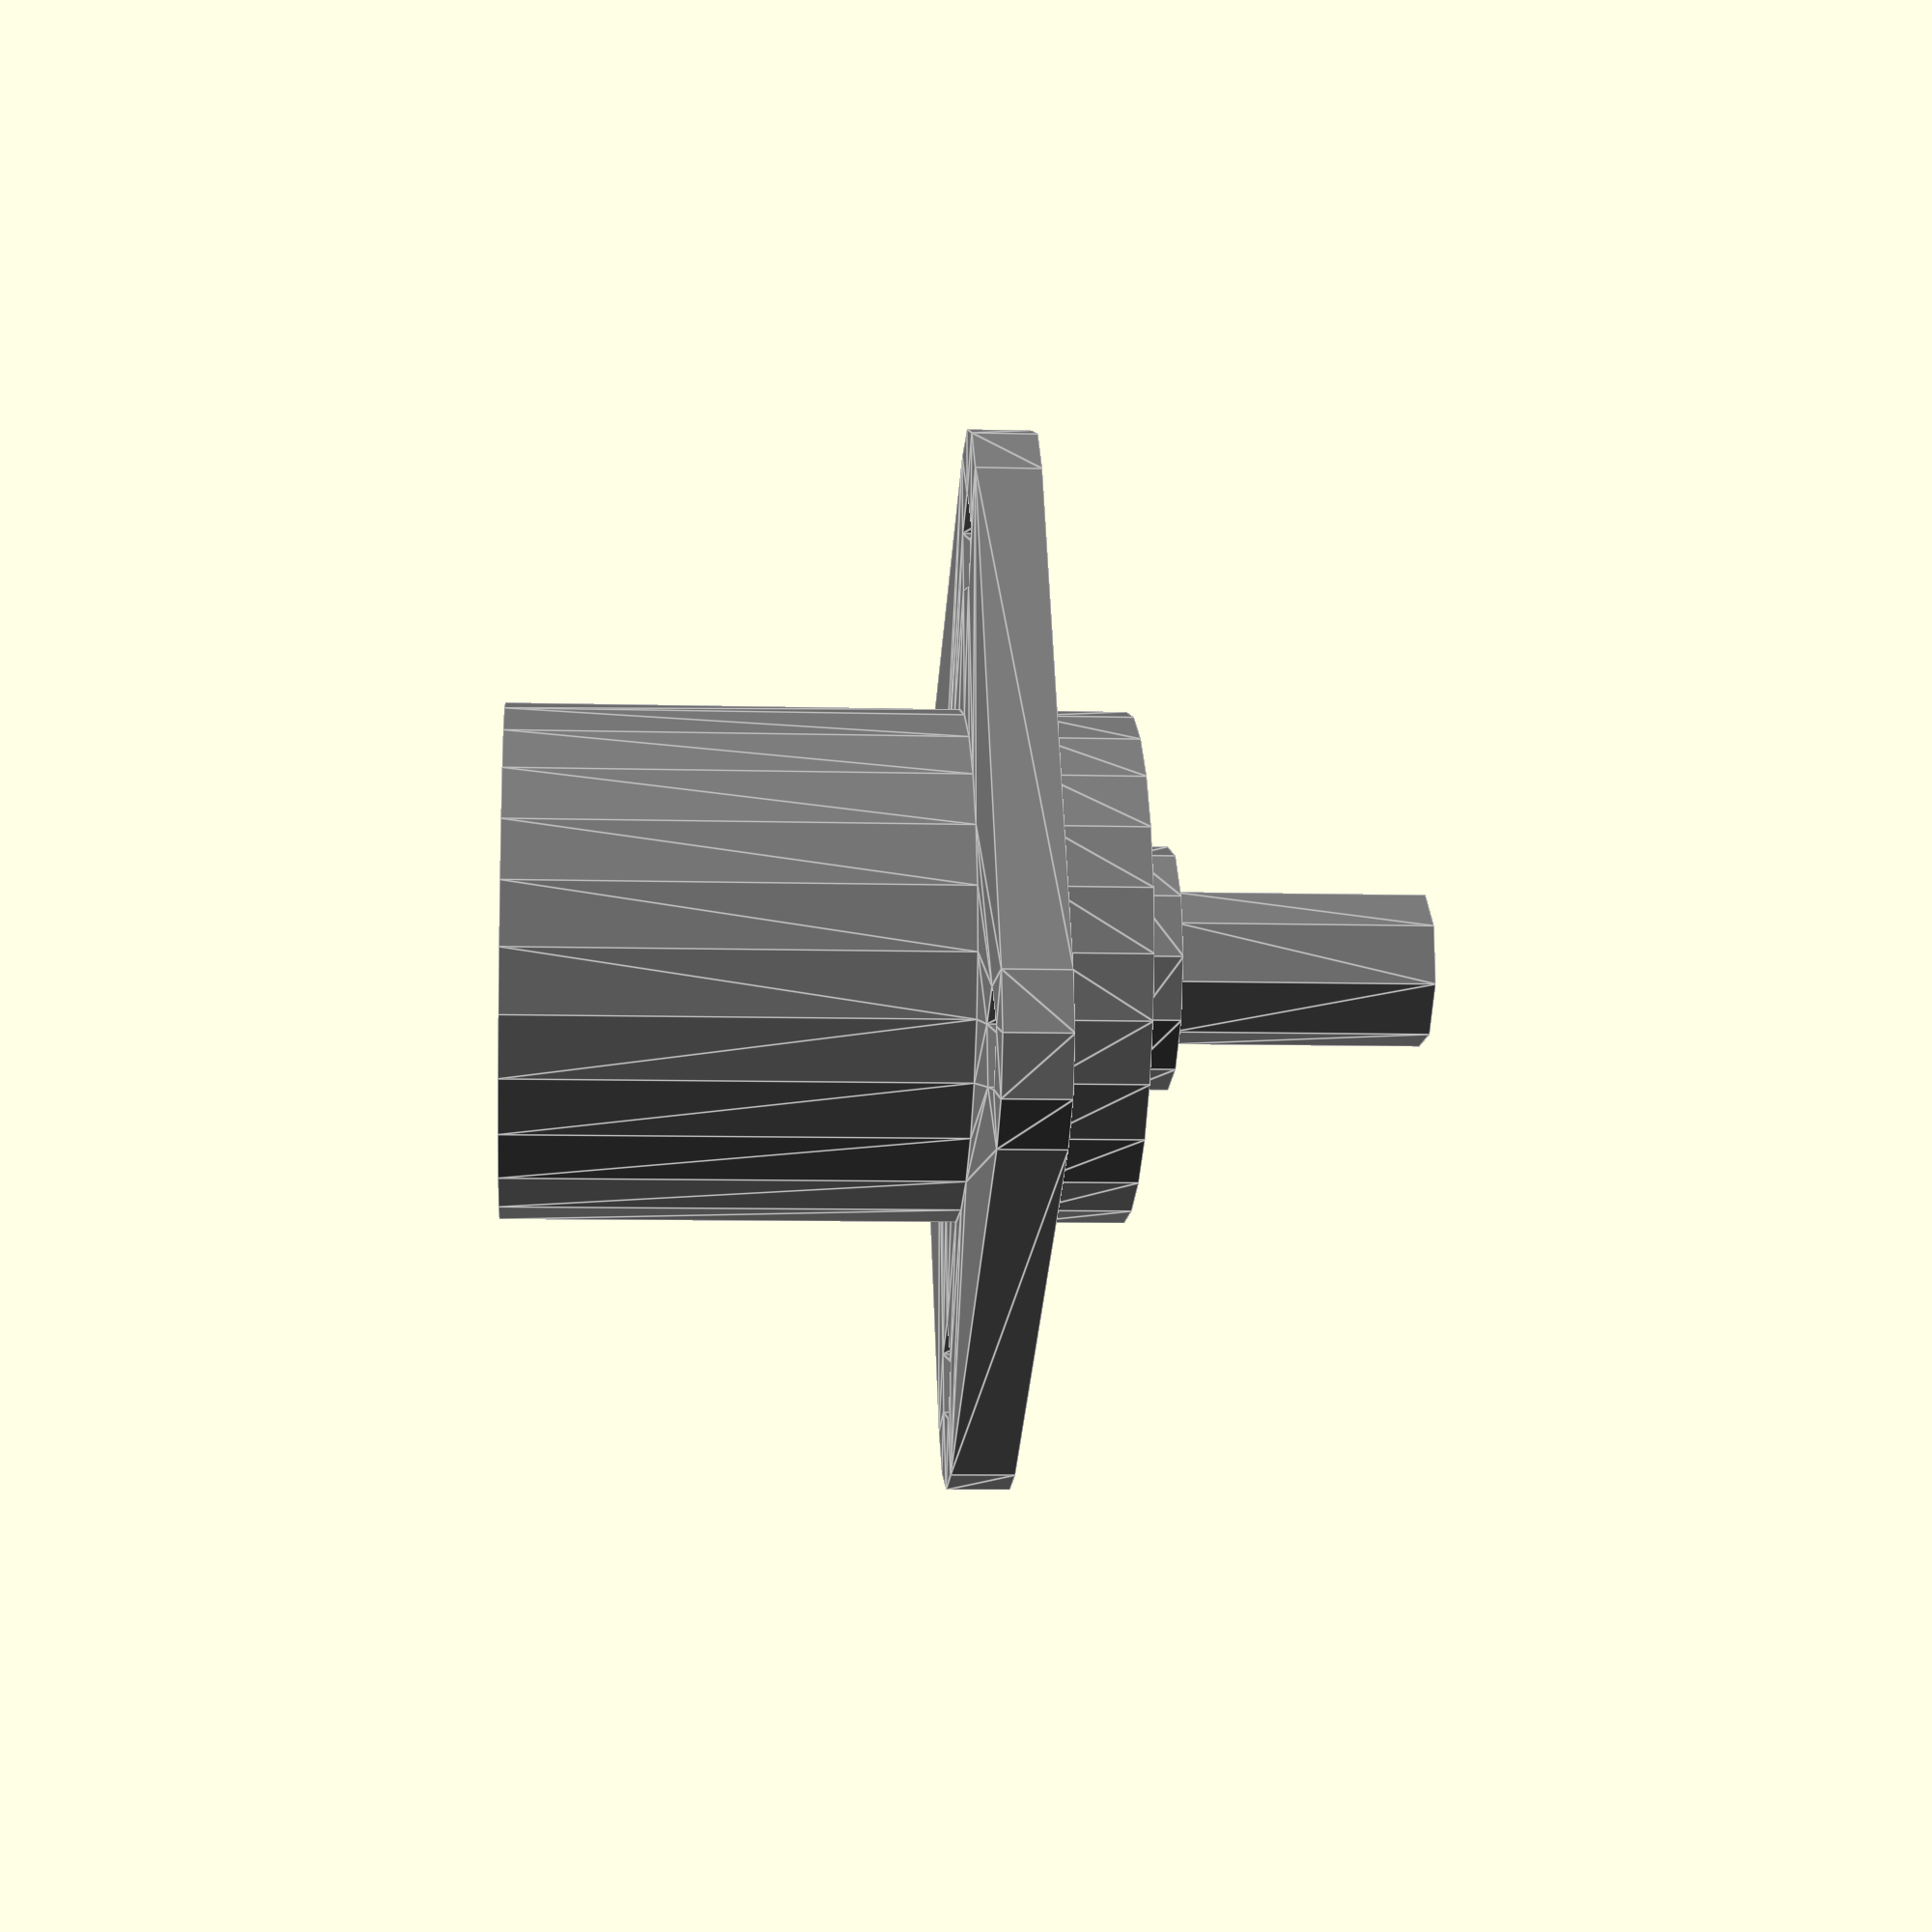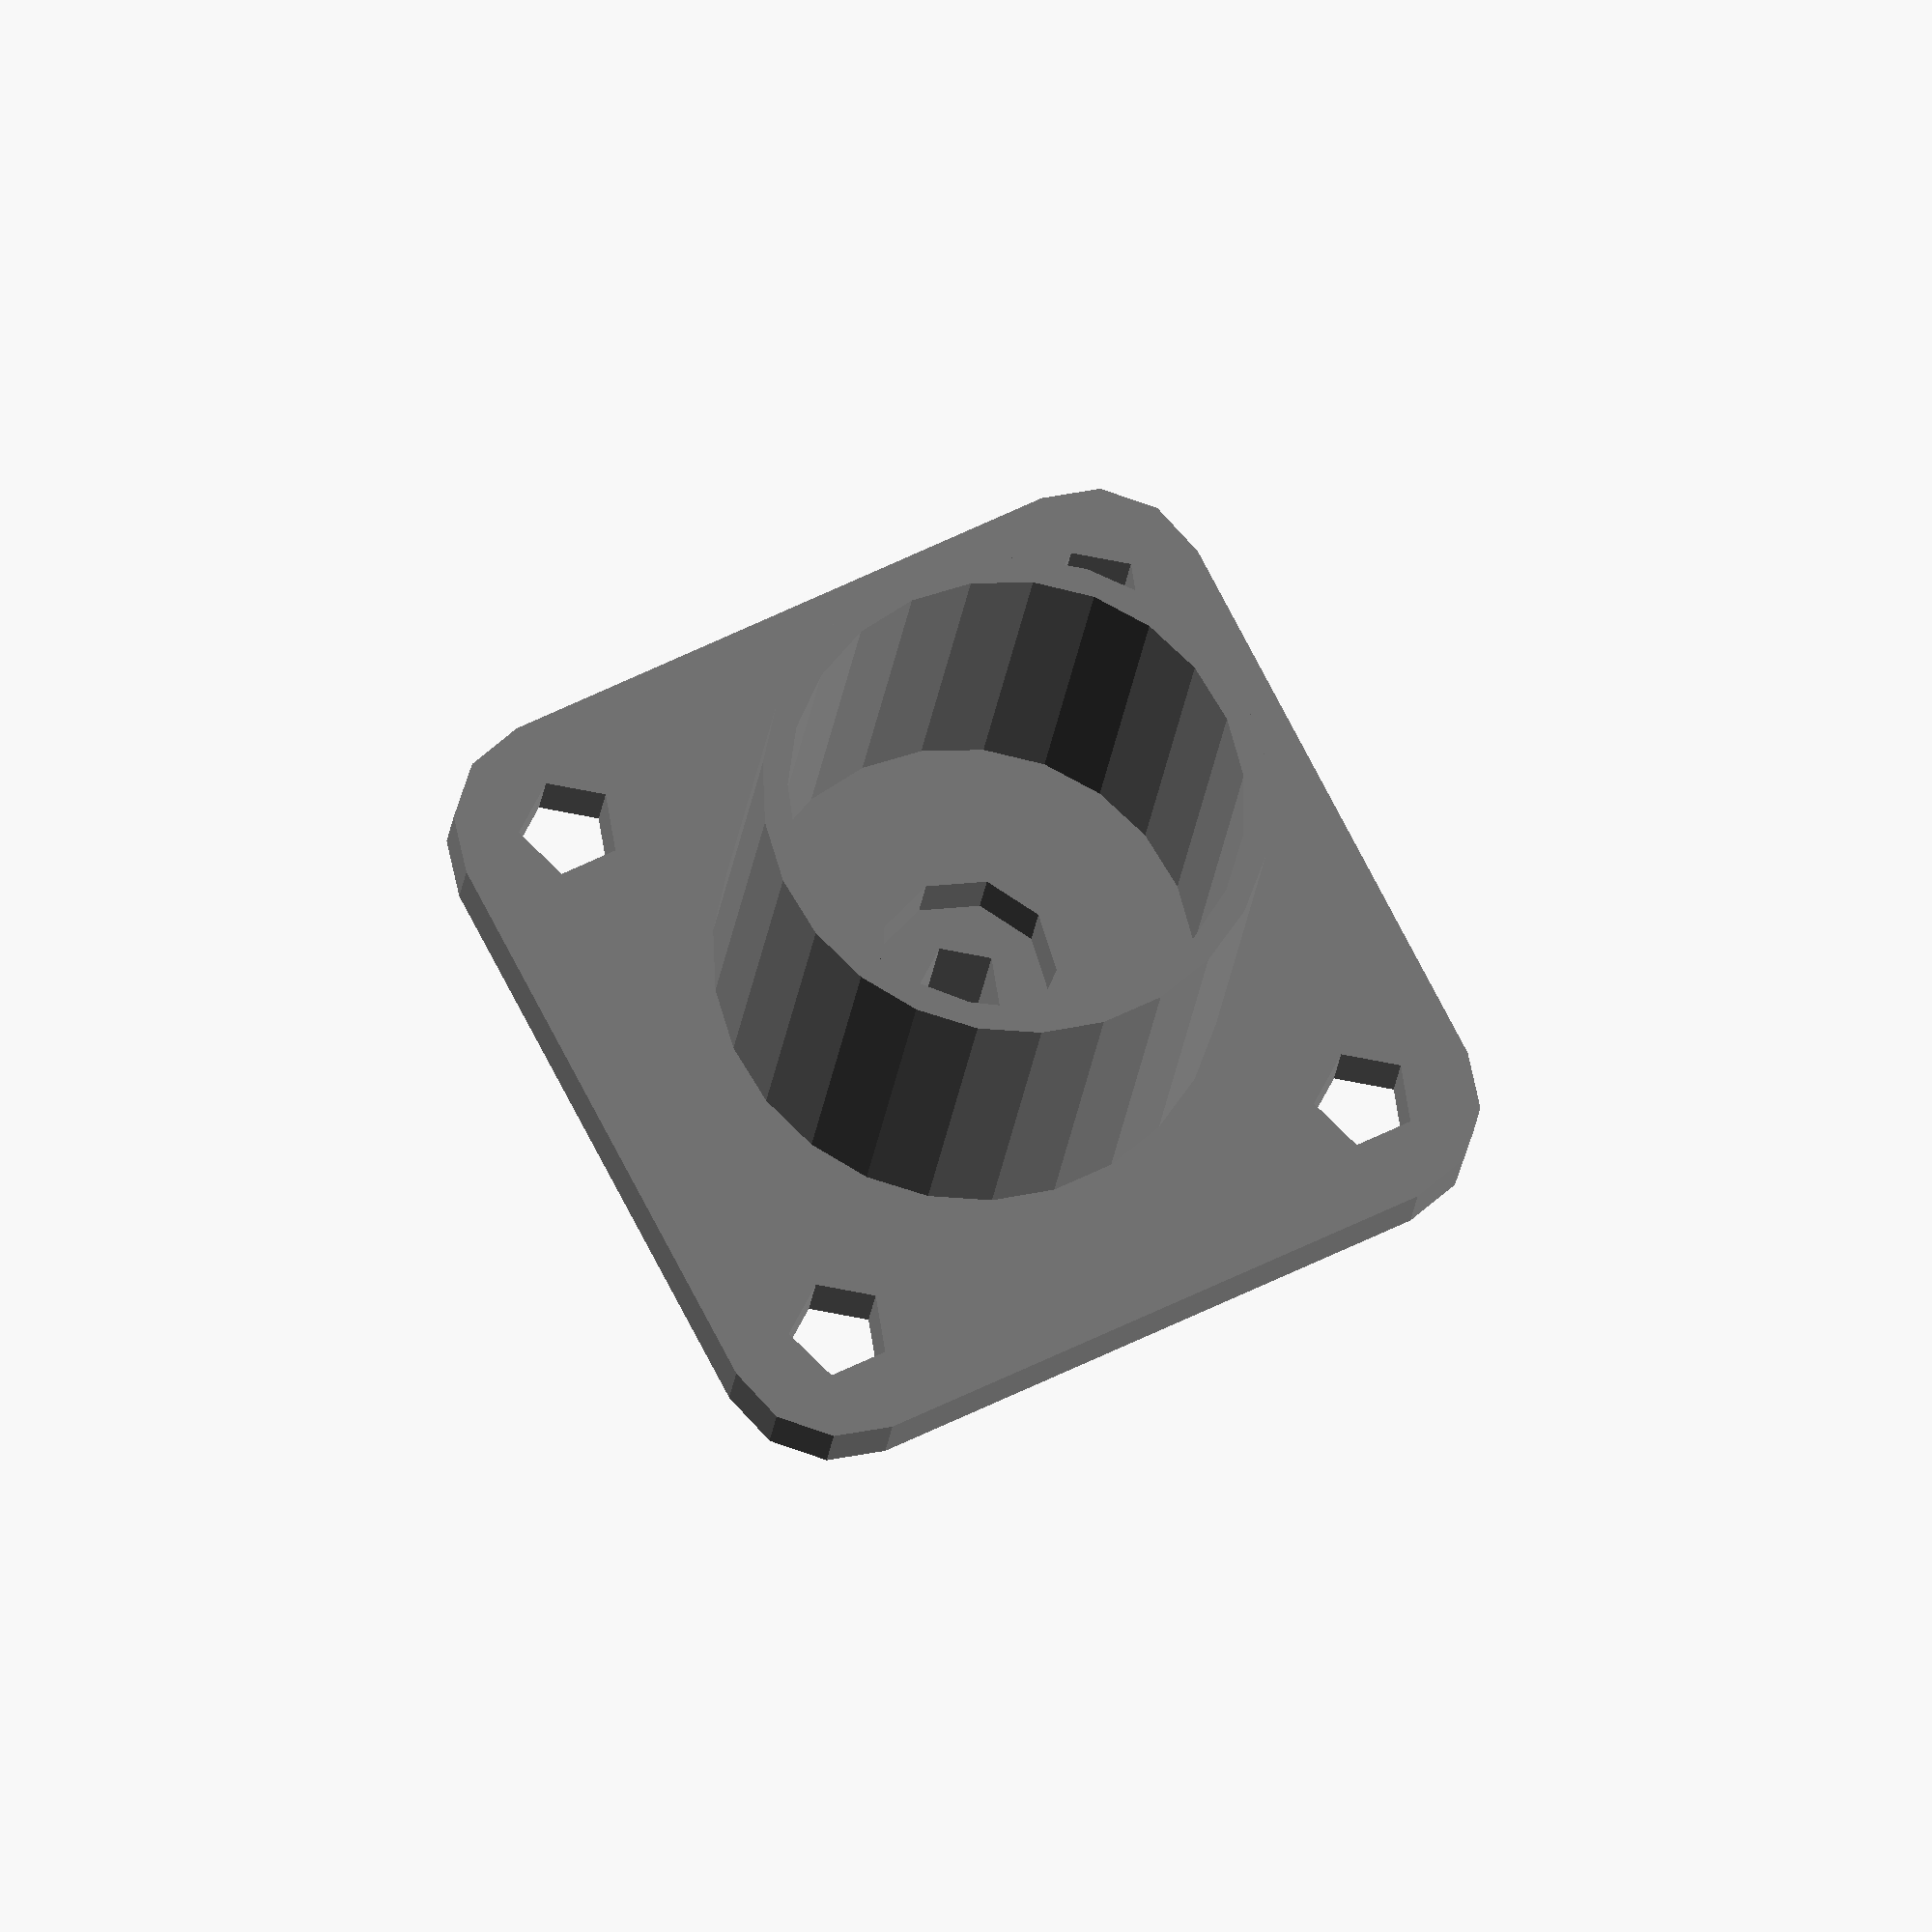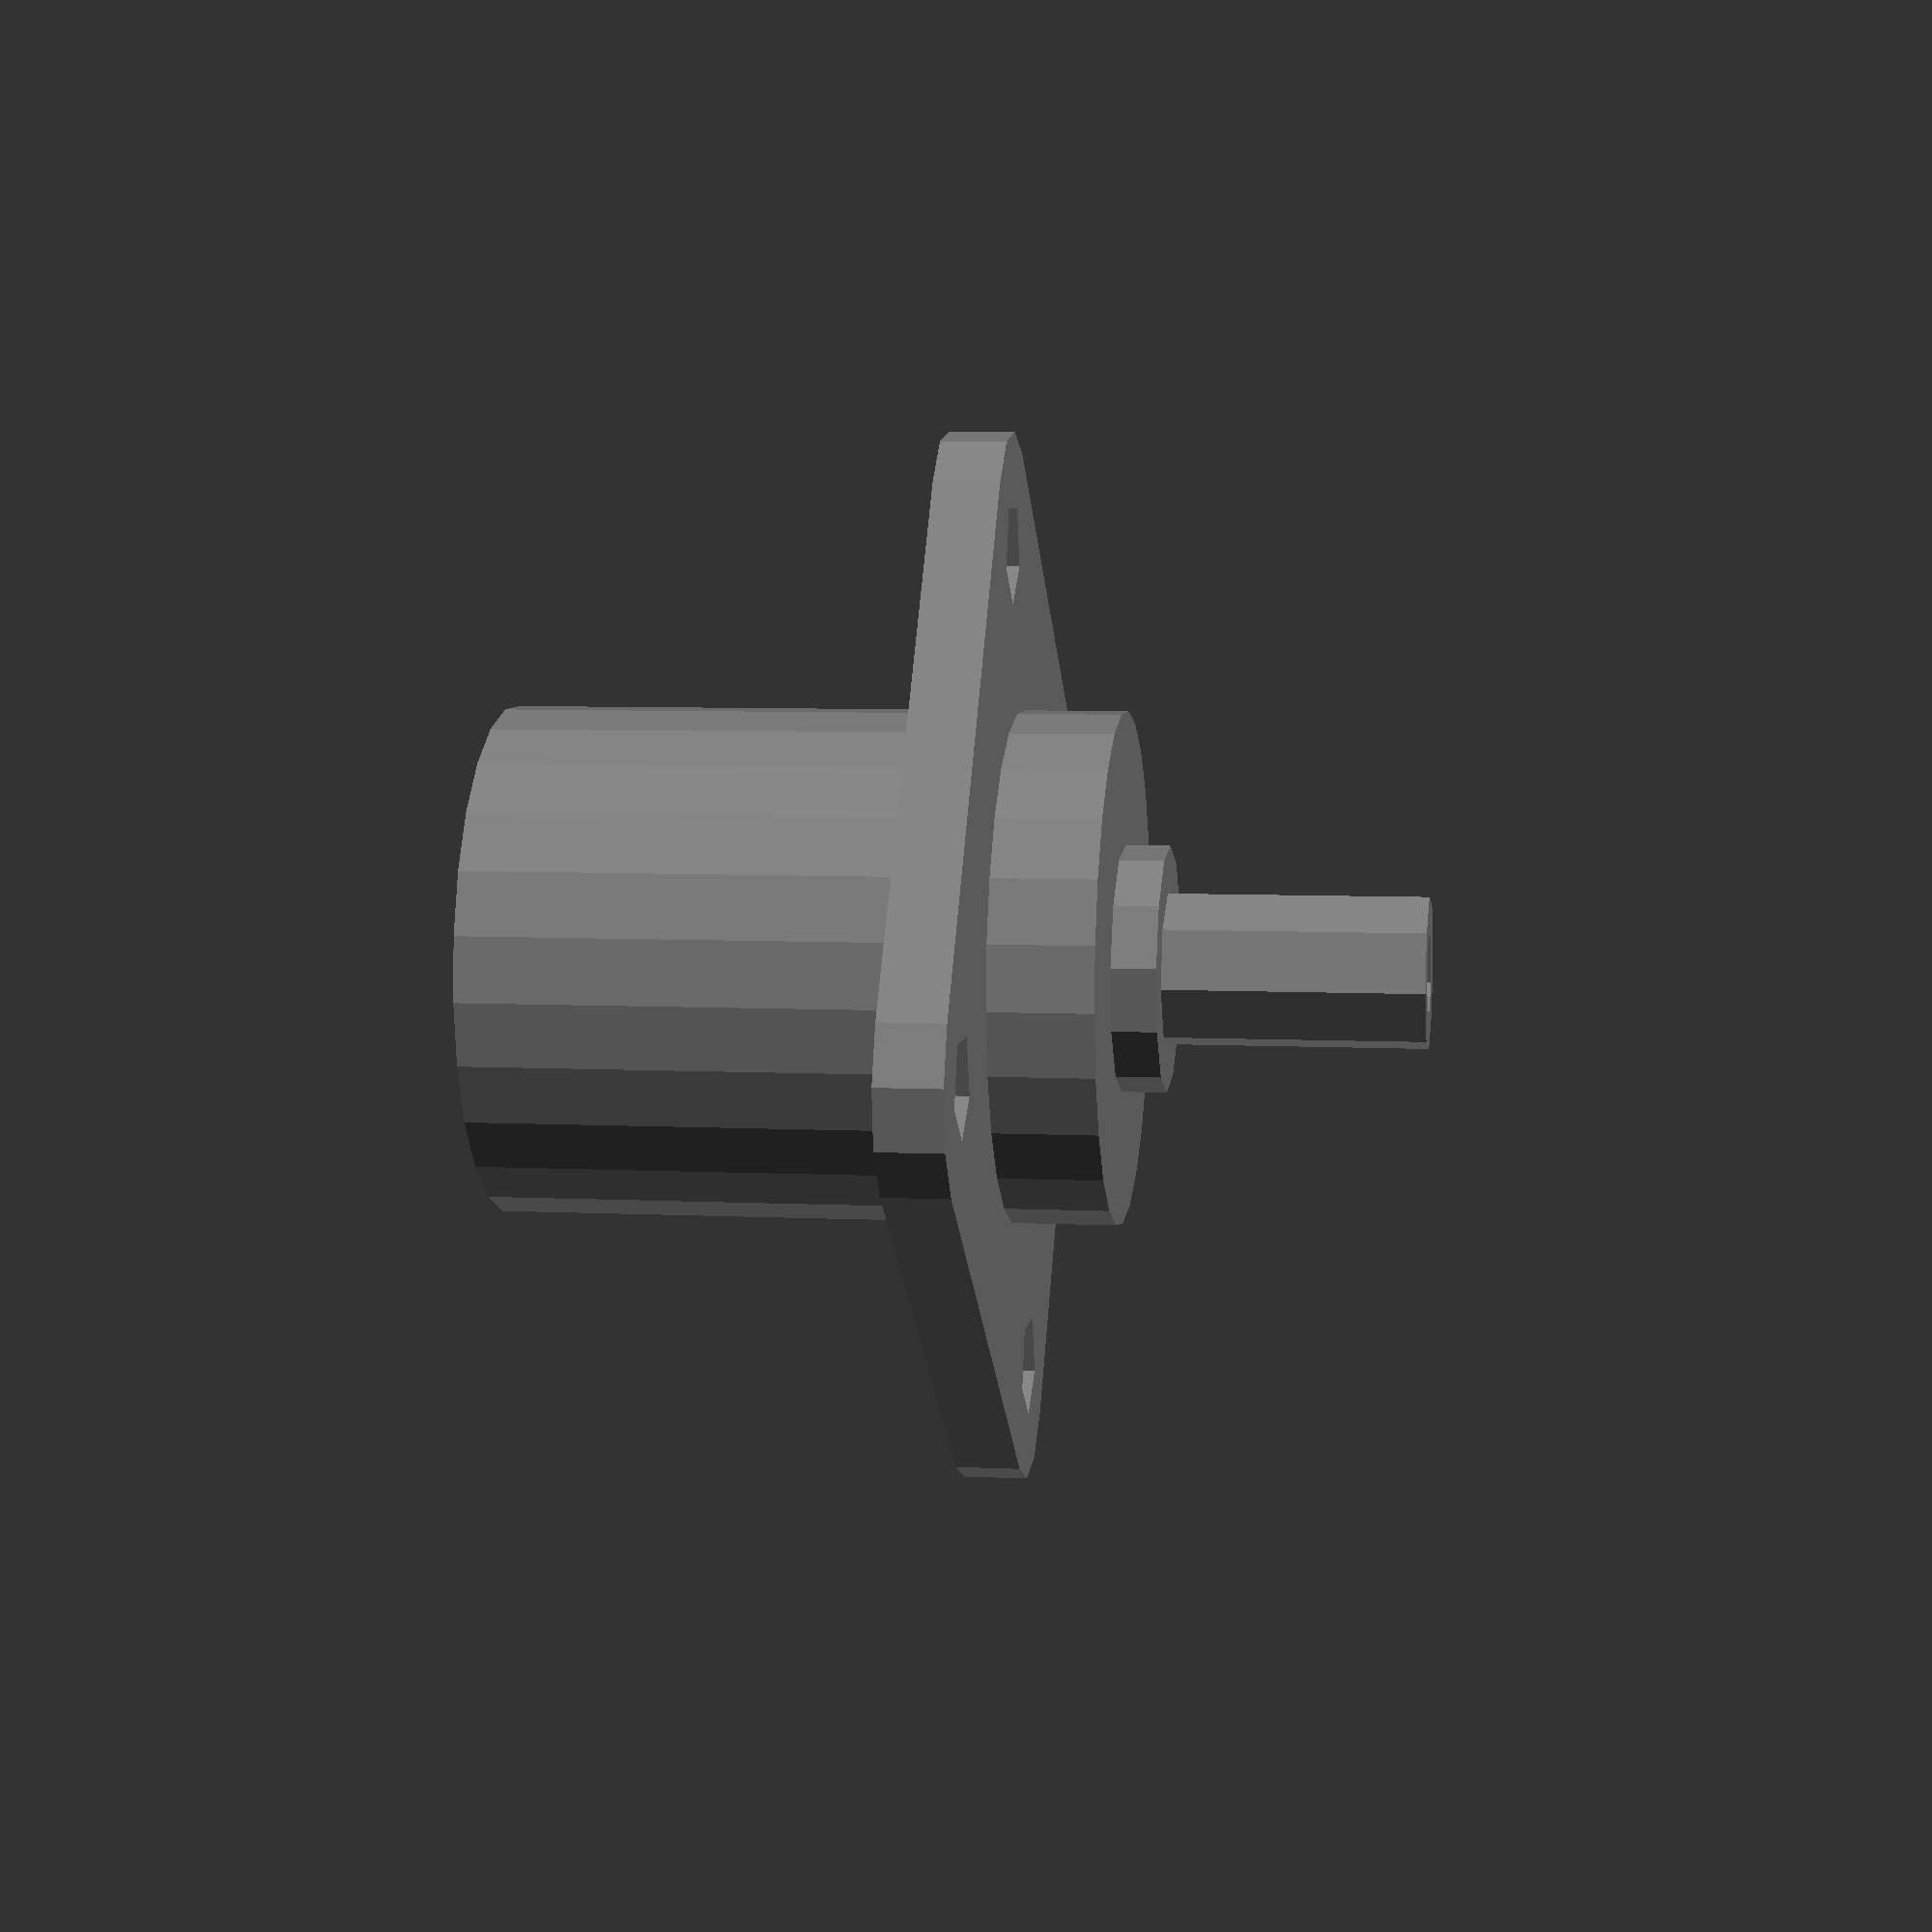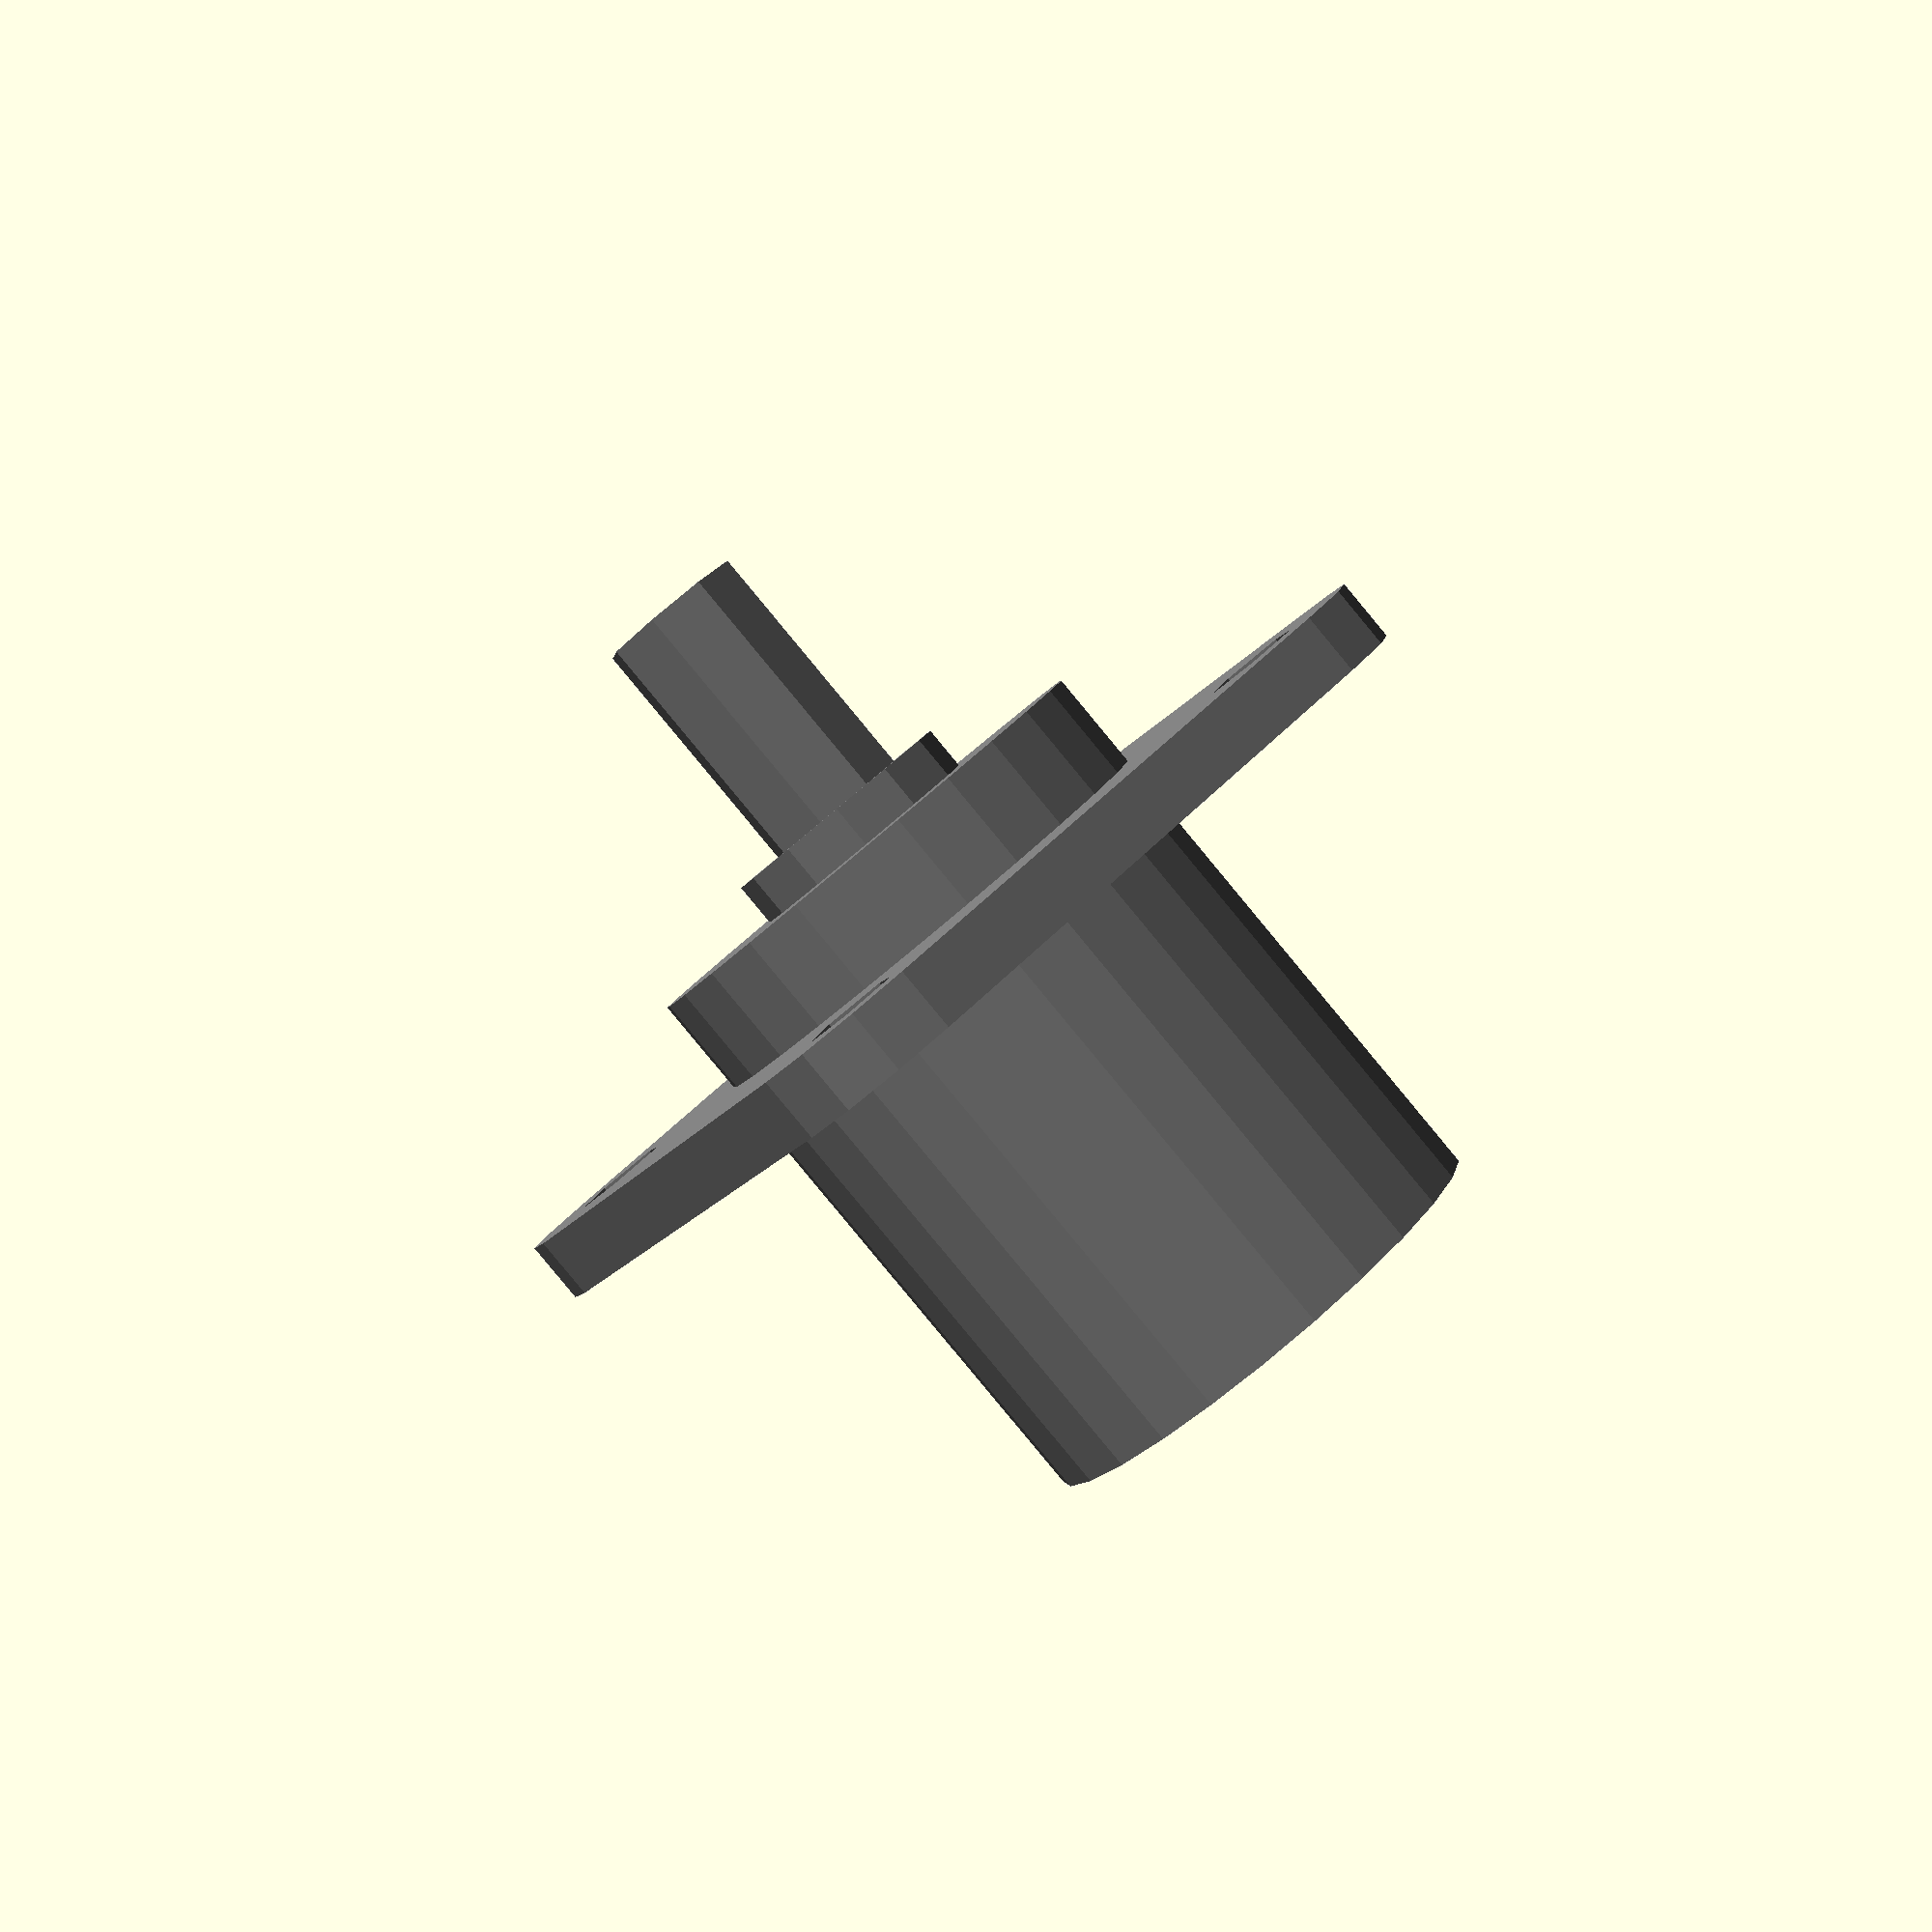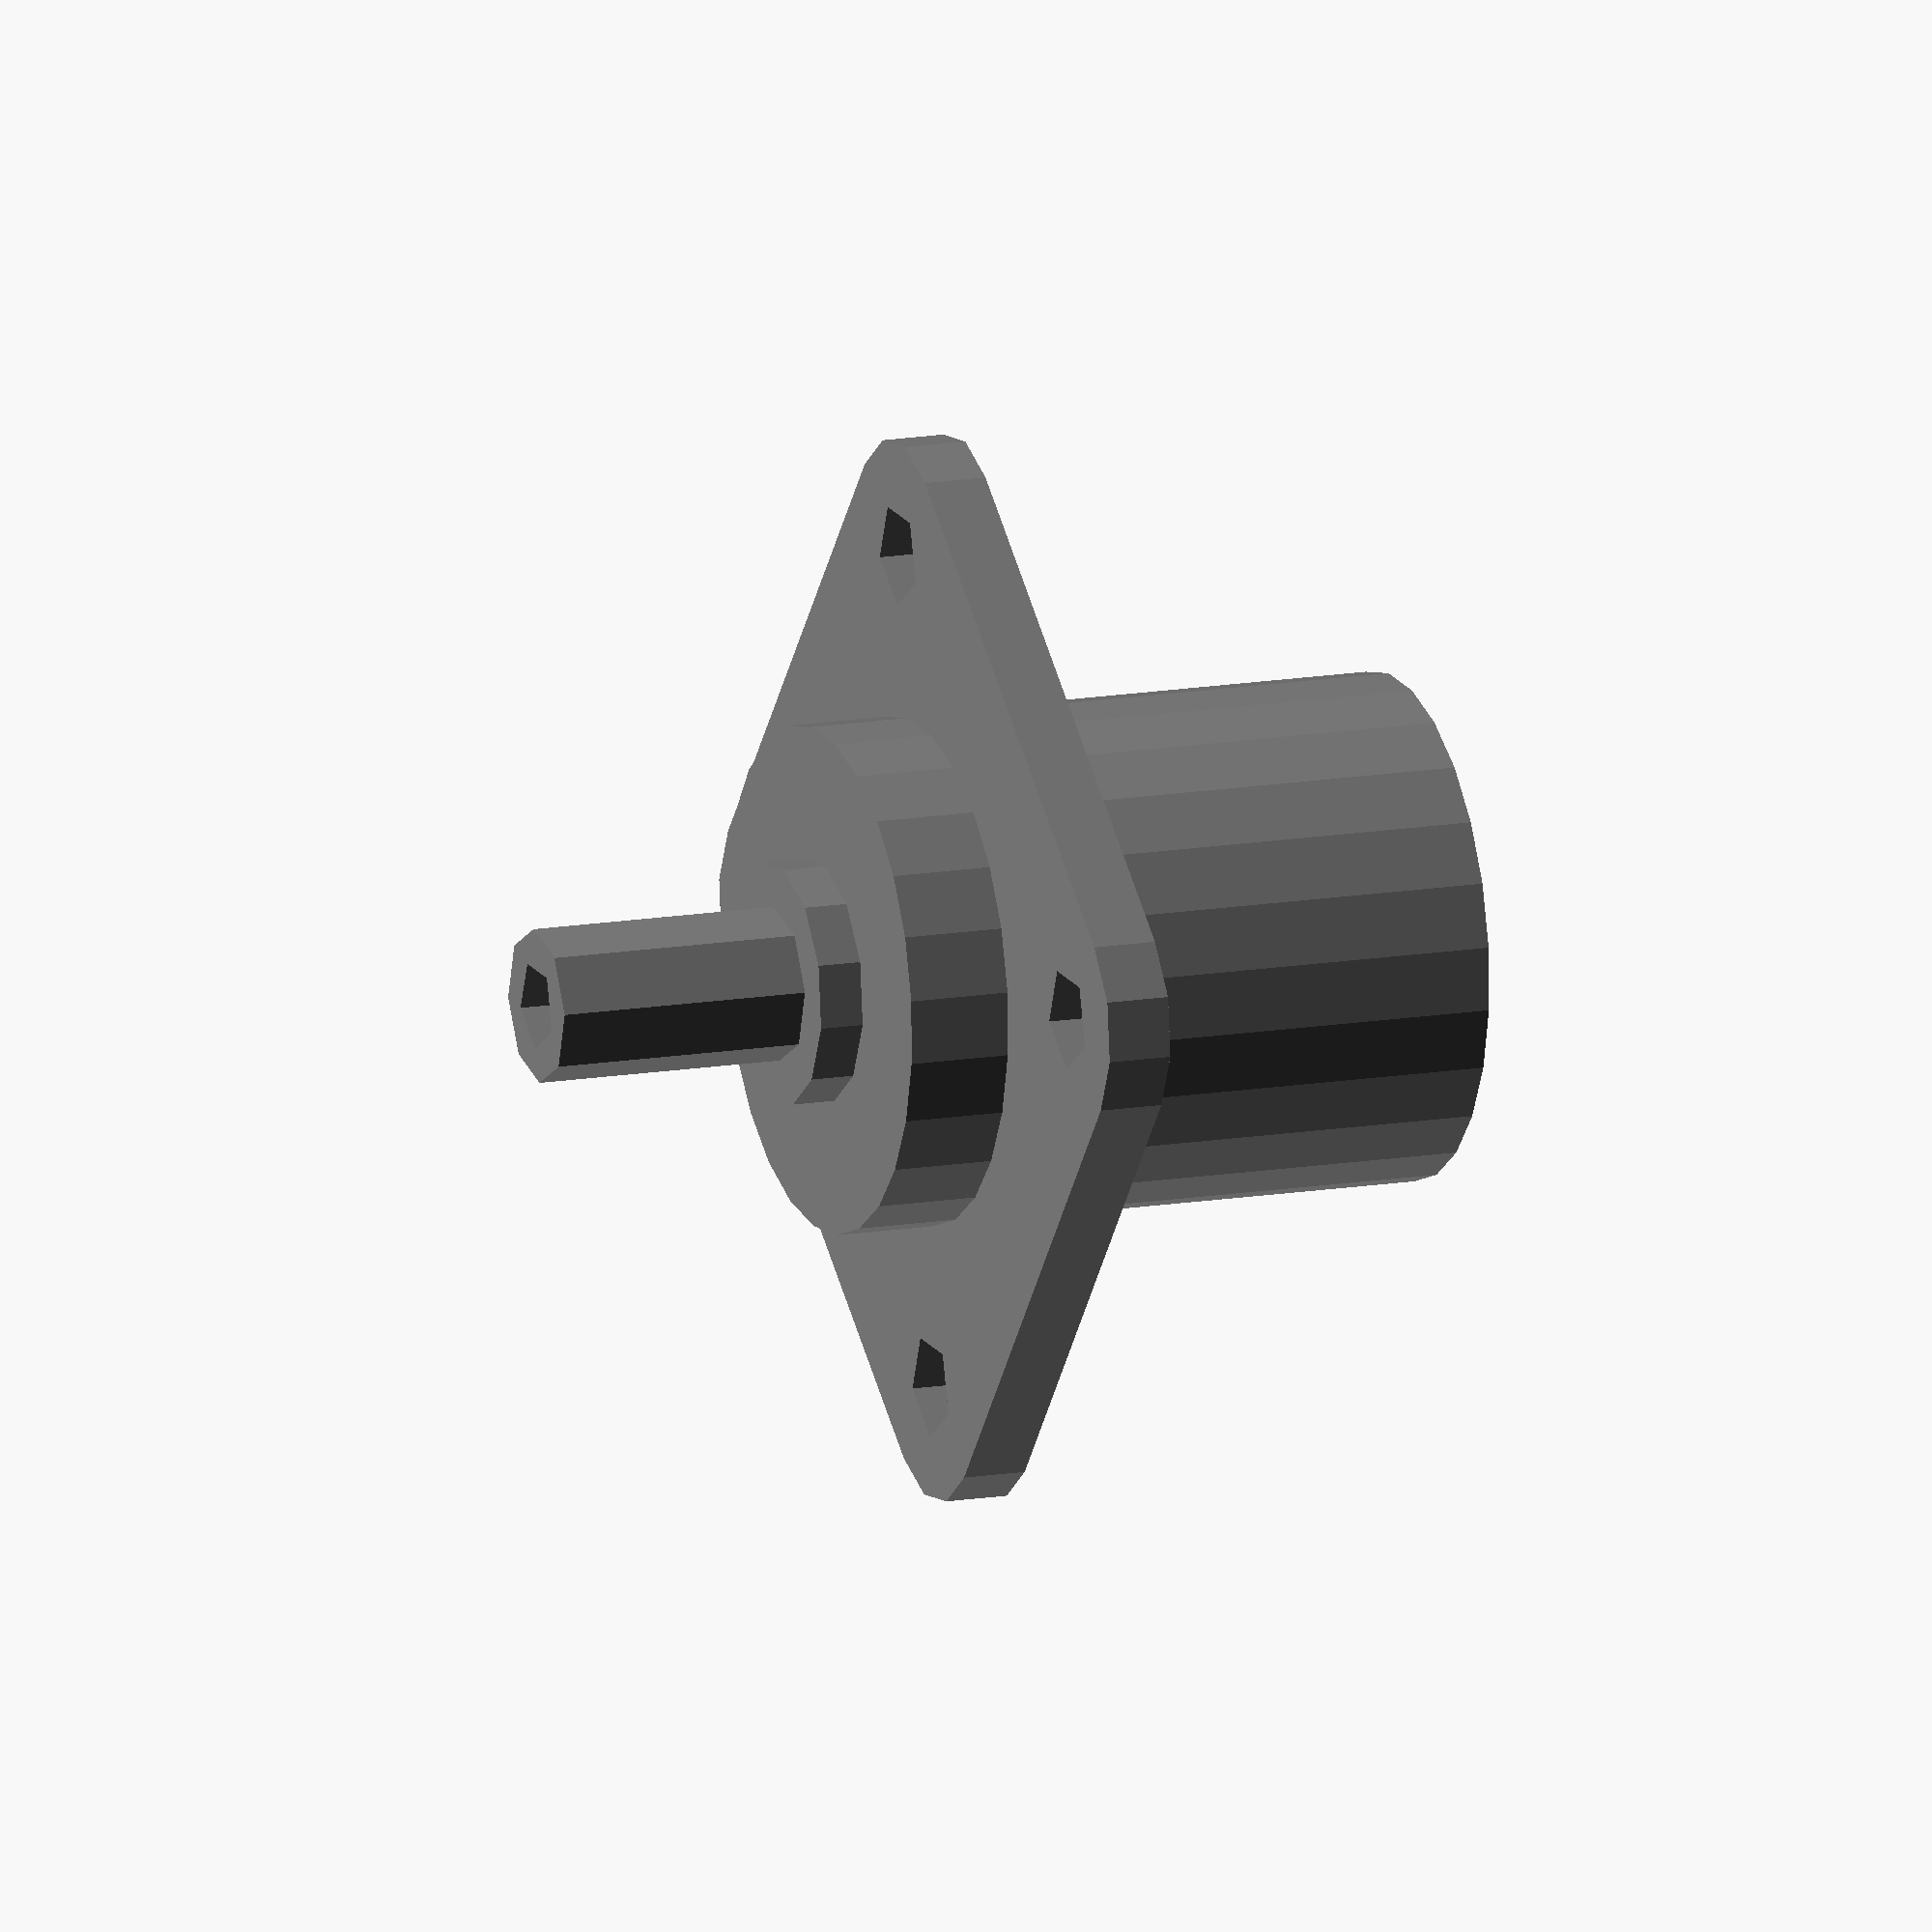
<openscad>
so239_corner2corner = 25.4;
so239_width = 18.23720;
so239_thickness =2;
so239_rad = (so239_corner2corner - so239_width)/2;

antCyl_rad = 15.748/2;
antCyl_rad2 = 14.1478/2;
antCyl_height = 15.875;

so239_hole_rad = 3.175/2;

so239_wire_base_height2 = 1.3716;
so239_wire_base_rad2 = 2.7686 + 1;

so239_wire_conn_height = 7.9248-so239_wire_base_height2;

so239_wire_tip_height = 7.9248;
so239_wire_tip_rad = 2.7686/2 + 1;
so239_wire_hole = 2.7686/2;

so239_wire_base_height = 26.9748 - antCyl_height-so239_wire_base_height2-so239_wire_conn_height;


total_tip_height =so239_wire_base_height+so239_wire_base_height2+so239_wire_tip_height;

module p_so239_ant(){
    render()difference(){
    union(){
    cube([so239_width,so239_width,so239_thickness]);
   
        
    //curves
    translate([0,0,0])cylinder(h = so239_thickness, r =so239_rad);
    translate([so239_width,0,0])cylinder(h = so239_thickness, r =so239_rad);
    translate([0,so239_width,0])cylinder(h = so239_thickness, r =so239_rad);
    translate([so239_width,so239_width,0])cylinder(h = so239_thickness, r =so239_rad);
    //curves end
    
    translate([so239_width,0,0])cube([so239_rad,so239_width,so239_thickness]);
    translate([-so239_rad,0,0])cube([so239_rad,so239_width,so239_thickness]);
    
    translate([0,-so239_rad,0])cube([so239_width,so239_rad,so239_thickness]);
    
    translate([0,so239_width,0])cube([so239_width,so239_rad,so239_thickness]);
    
    
    translate([so239_width/2,so239_width/2,0])cylinder(h = antCyl_height, r = antCyl_rad);
    
        
    }
    //insert holes here
    translate([so239_width/2,so239_width/2,so239_thickness])cylinder(h = antCyl_height, r = antCyl_rad2);
    
    translate([so239_width/2,so239_width/2,0])cylinder(h = so239_thickness, r = 2.7686);
    
    translate([so239_width,0,0])cylinder(h = antCyl_height, r = so239_hole_rad);
    
    translate([0,so239_width,0])cylinder(h = antCyl_height, r = so239_hole_rad);
    
    translate([so239_width,so239_width,0])cylinder(h = antCyl_height, r = so239_hole_rad);
    
    translate([0,0,0])cylinder(h = antCyl_height, r = so239_hole_rad);
    
    //holes end
    }
}

module p_so239_wire(){
    render()difference(){
    union(){
    translate([so239_width/2,so239_width/2,-so239_wire_base_height])cylinder(h=so239_wire_base_height, r = antCyl_rad);
    
     translate([so239_width/2,so239_width/2,-so239_wire_base_height-so239_wire_base_height2])cylinder(h=so239_wire_base_height2, r = so239_wire_base_rad2);
    
     translate([so239_width/2,so239_width/2,-so239_wire_base_height-so239_wire_base_height2-so239_wire_tip_height])cylinder(h=so239_wire_tip_height, r = so239_wire_tip_rad);
    
    }
    
    translate([so239_width/2,so239_width/2,-so239_wire_base_height-so239_wire_base_height2-so239_wire_tip_height])cylinder(h=so239_wire_tip_height+so239_wire_base_height2+so239_wire_base_height, r = so239_wire_hole);
    }
}

module p_so239(){
    
    translate([-so239_width/2,so239_width/2,0])rotate(a=180, v = [1,0,0])color("gray")union(){
        p_so239_ant();
        p_so239_wire();
    }

}



module so239_mounting_pattern(){
    cylinder(h=10, r=16.6624/2);
    
    translate([18.2372/2,18.2372/2,0])cylinder(h=10, r=3.175/2, $fn = 12);
    
    translate([18.2372/2,-18.2372/2,0])cylinder(h=10, r=3.175/2, $fn = 12);
    
    translate([-18.2372/2,18.2372/2,0])cylinder(h=10, r=3.175/2, $fn = 12);
    
    translate([-18.2372/2,-18.2372/2,0])cylinder(h=10, r=3.175/2, $fn = 12);

}


rotate(a=45, v=[0,0,1])p_so239(); 

</openscad>
<views>
elev=7.6 azim=162.8 roll=265.3 proj=p view=edges
elev=201.9 azim=162.2 roll=6.3 proj=o view=solid
elev=173.6 azim=171.3 roll=261.9 proj=p view=wireframe
elev=266.7 azim=102.5 roll=140.3 proj=p view=solid
elev=346.3 azim=353.9 roll=68.5 proj=o view=wireframe
</views>
